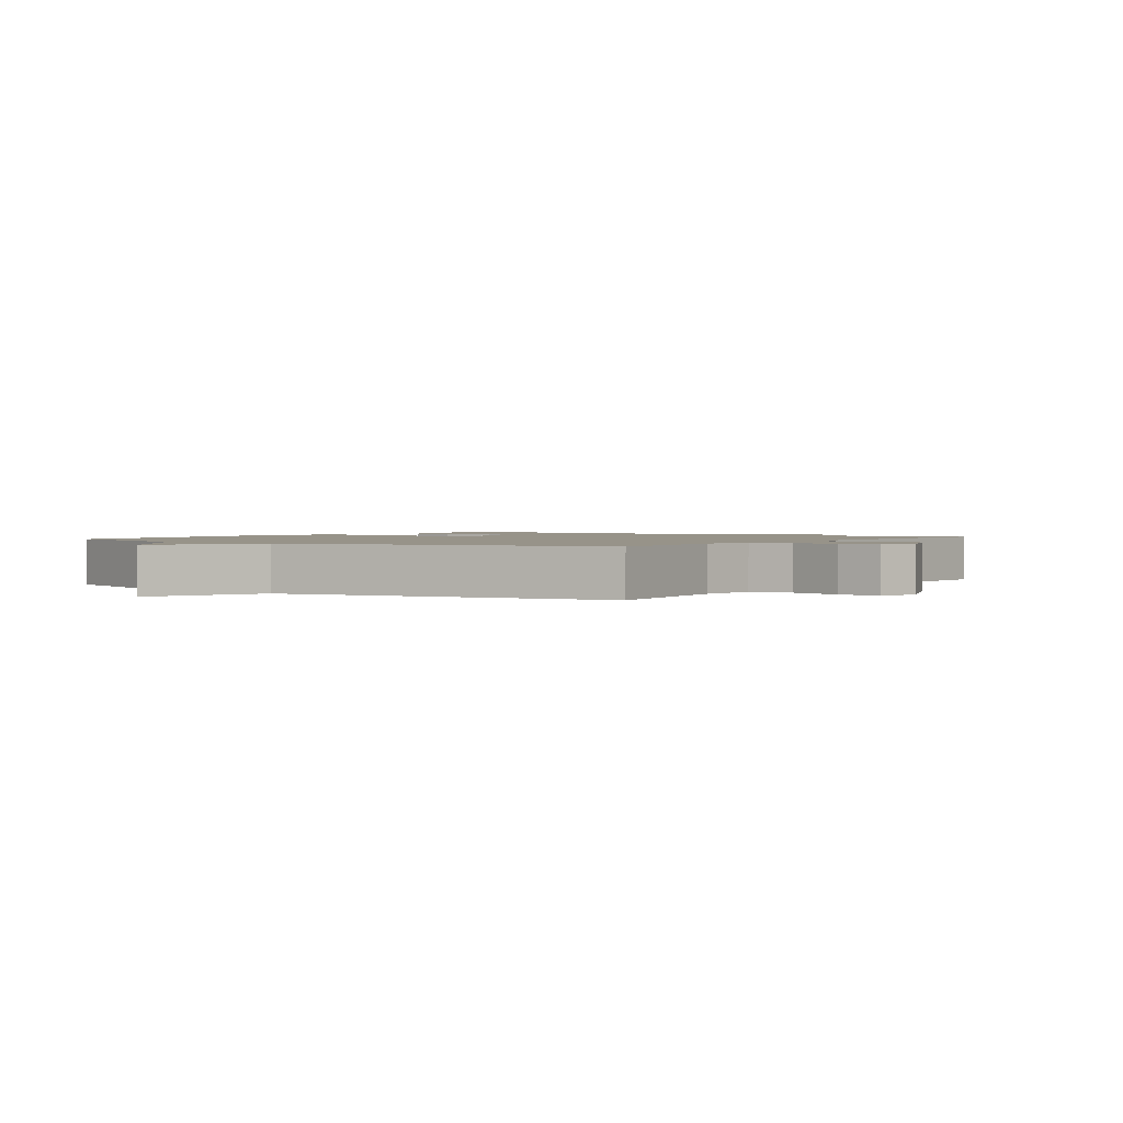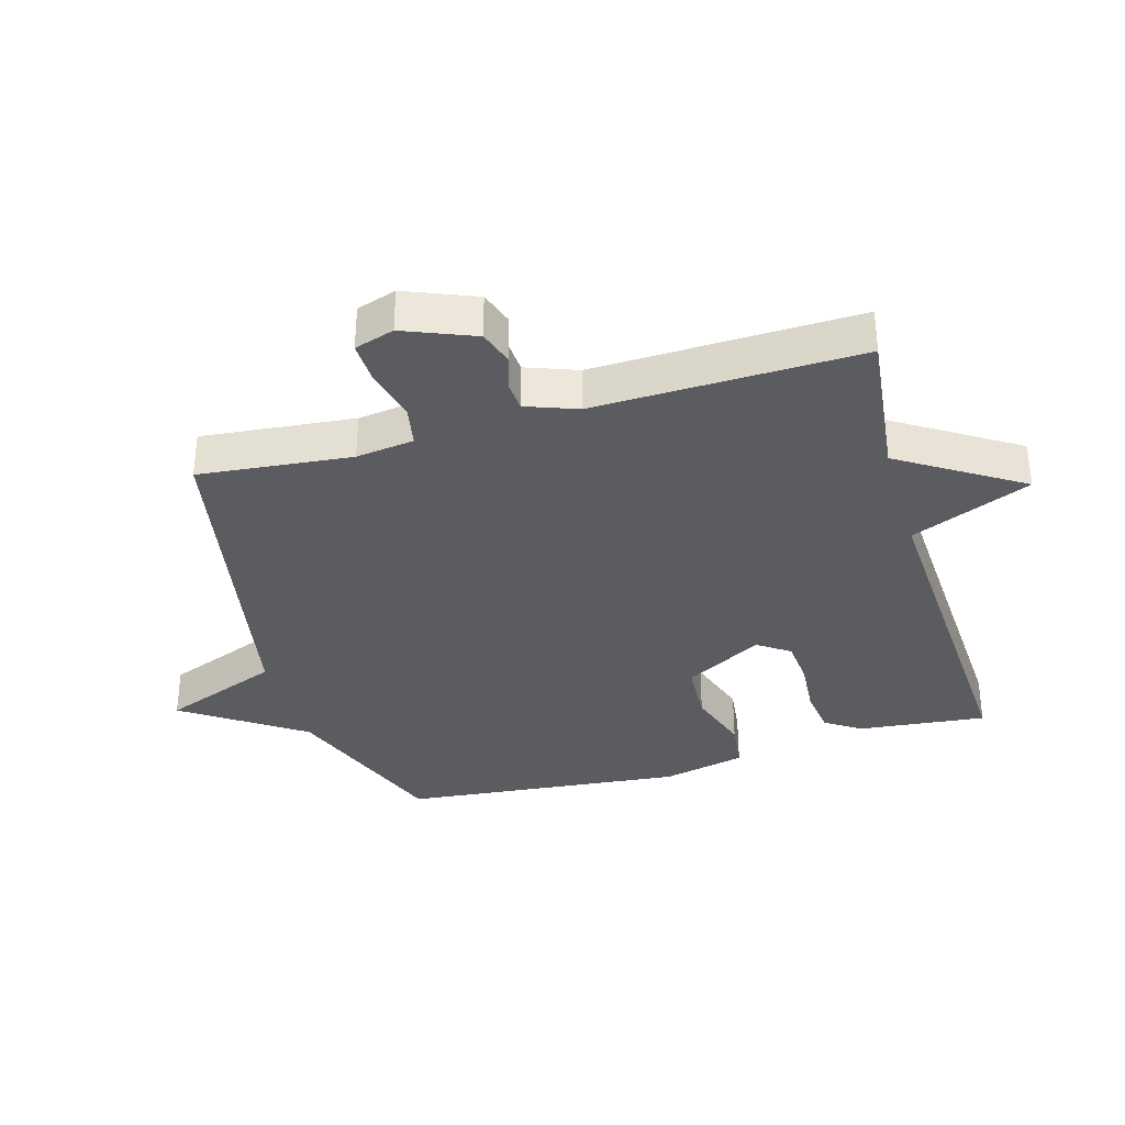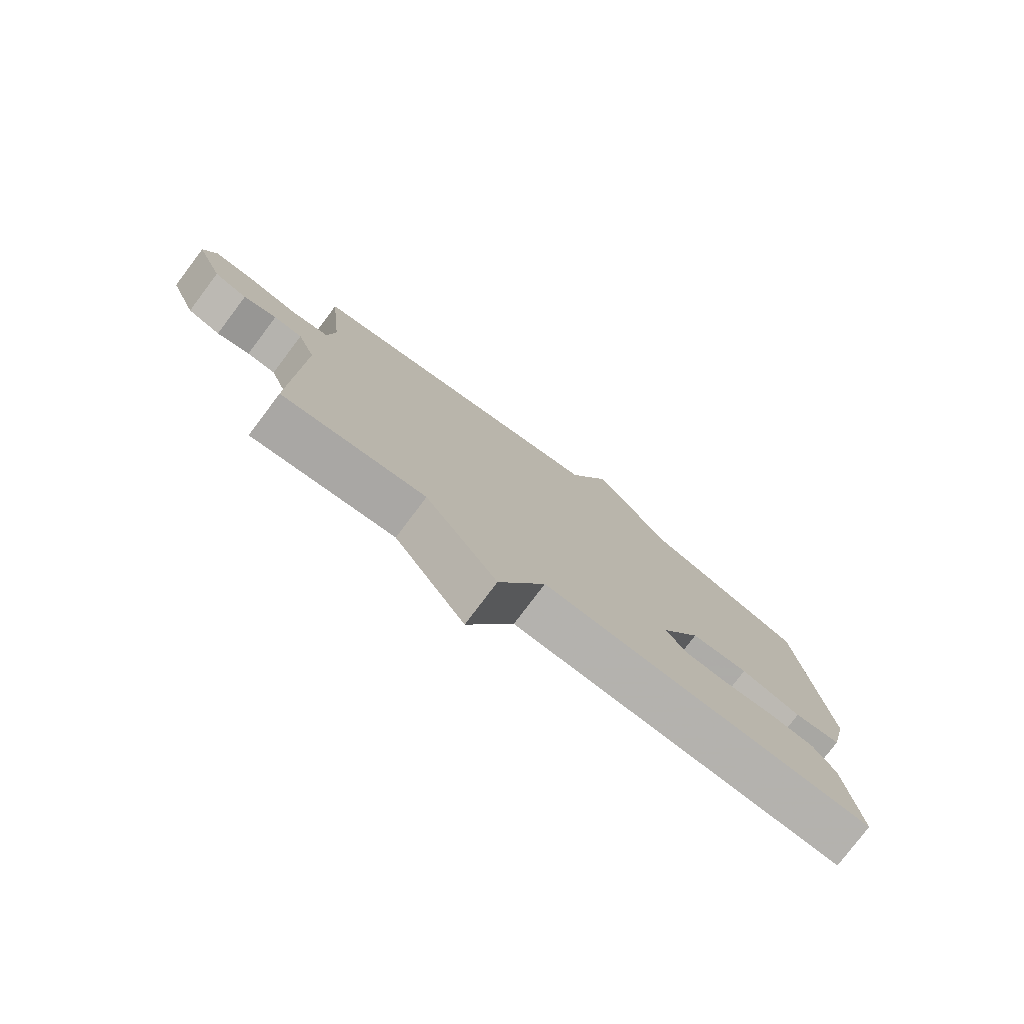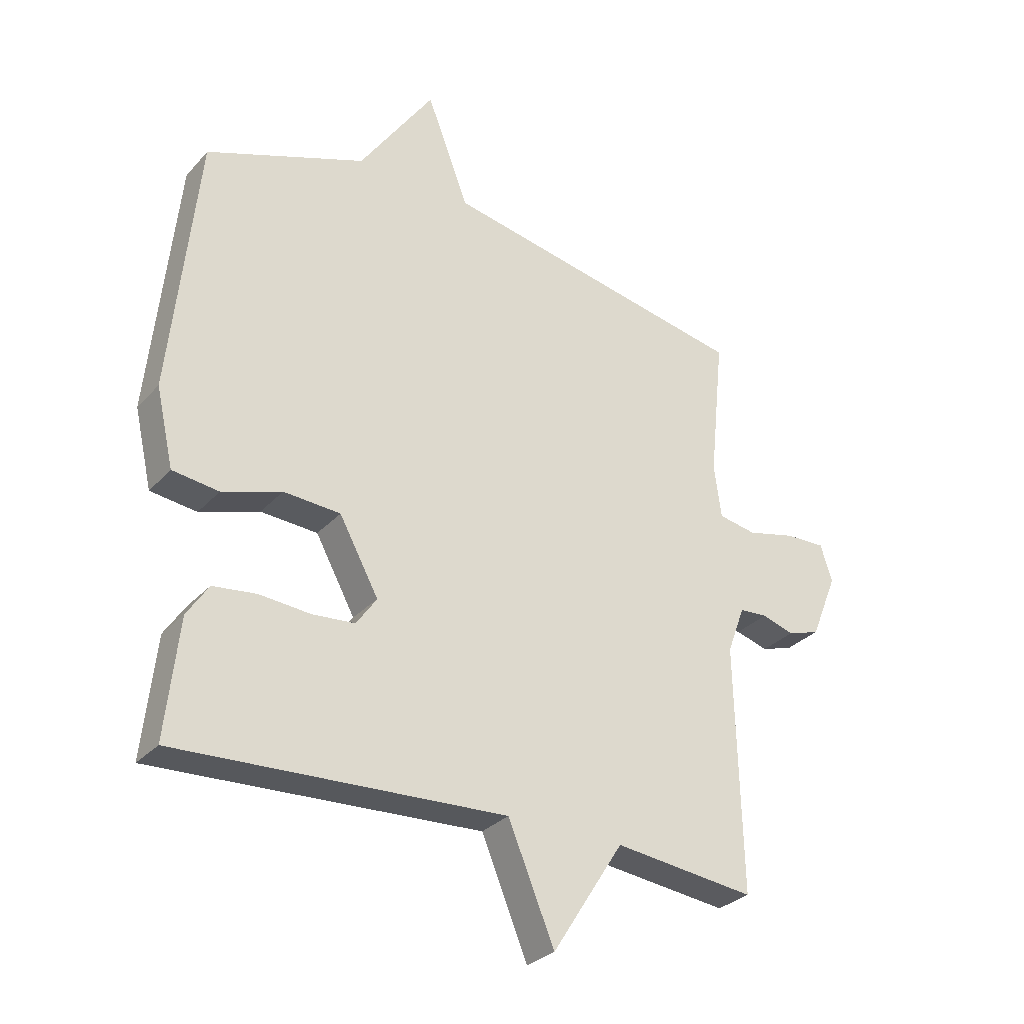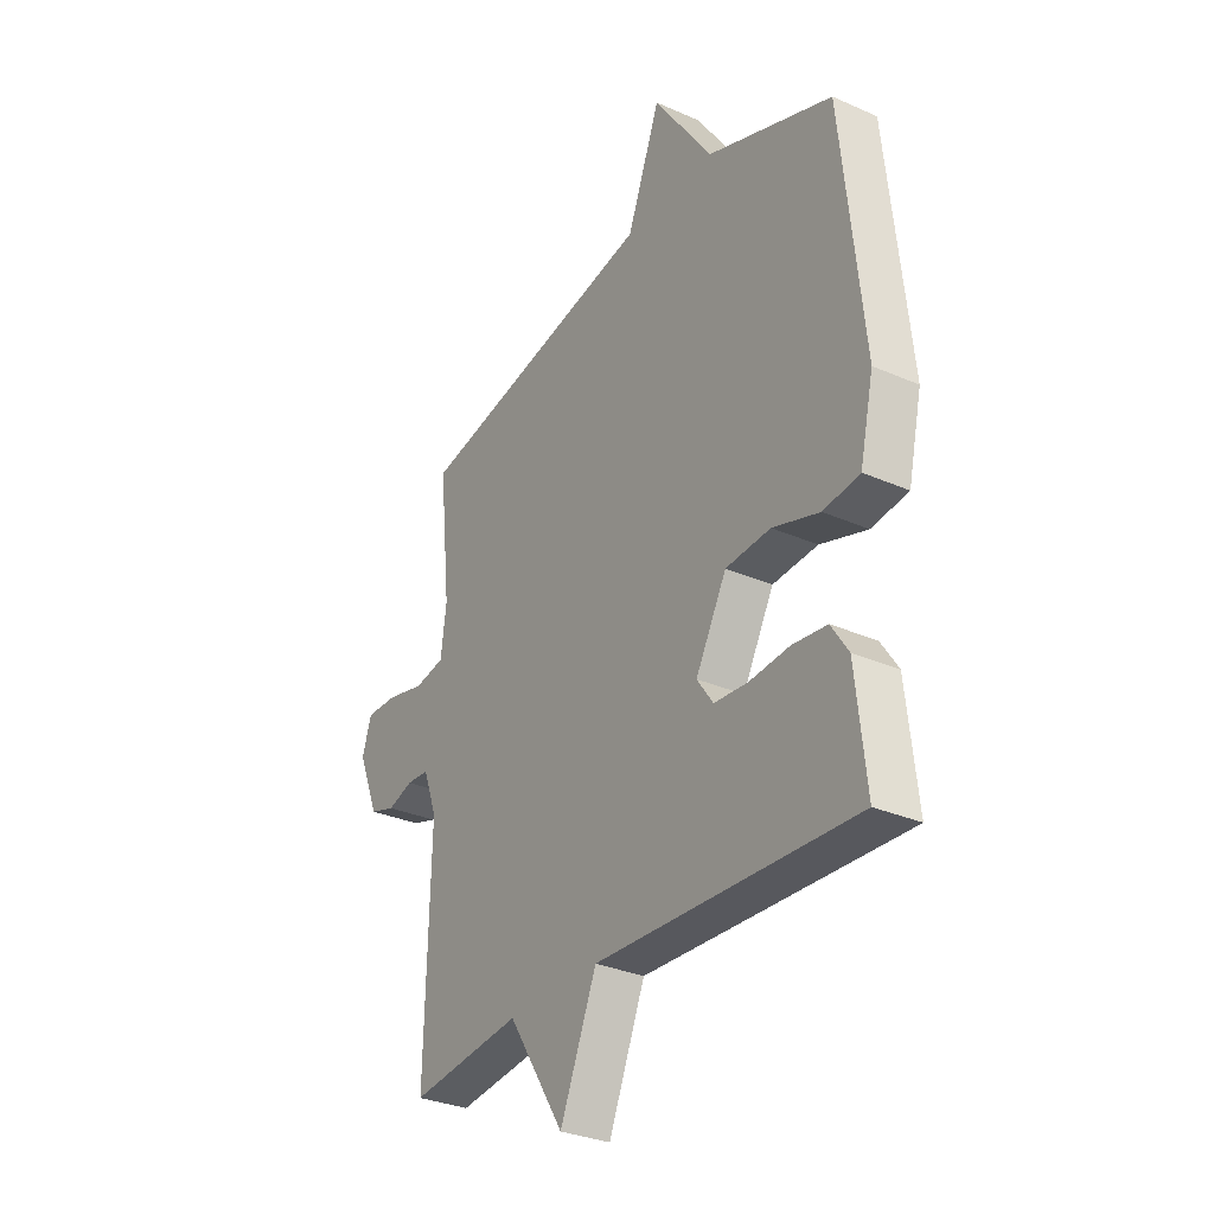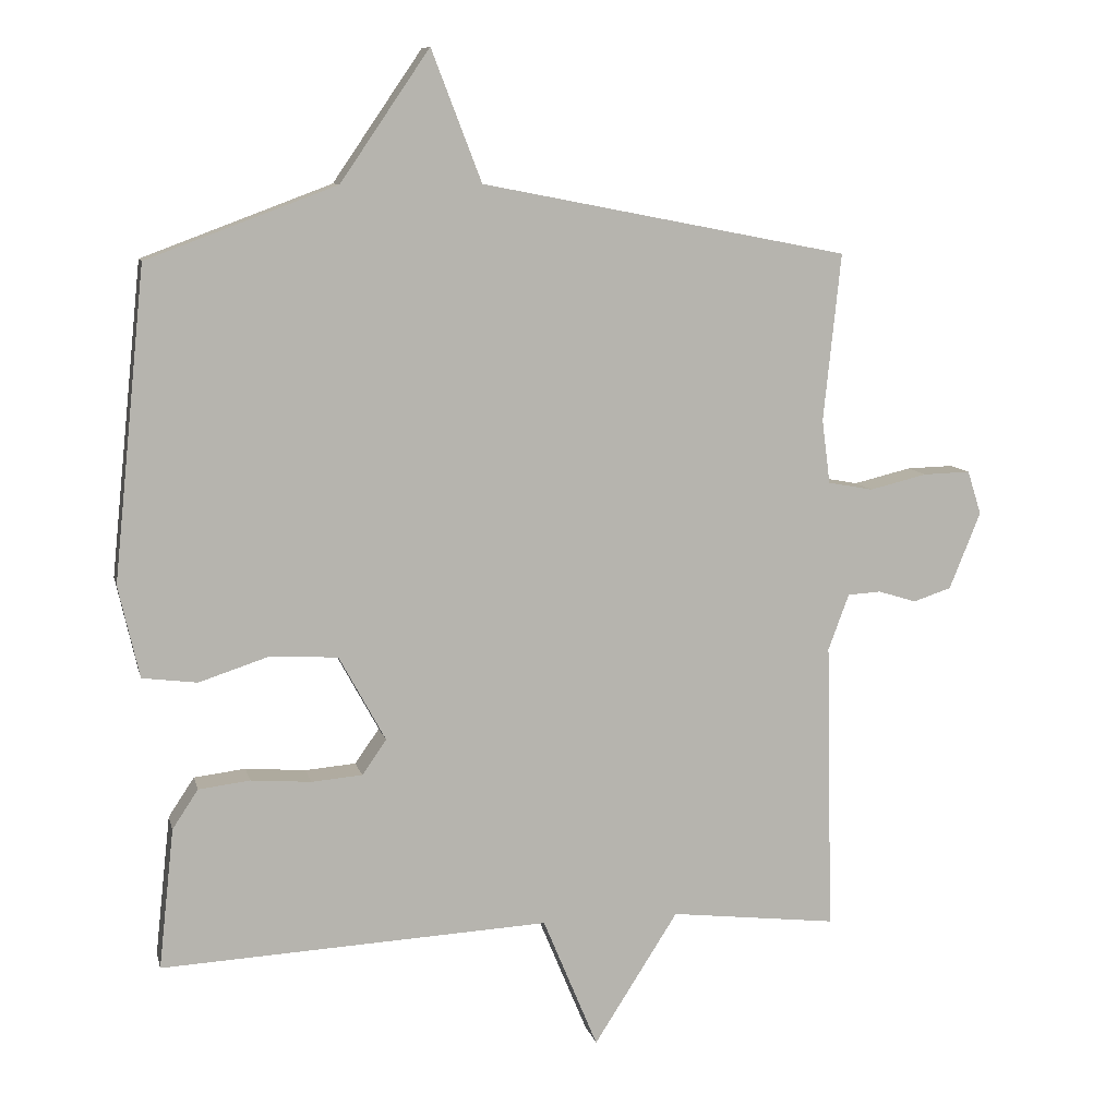
<metadata>
{"format":"obj","ext":"obj","renderer":"f3d","projection":"perspective","resolution":1024,"background":"white","views":[{"elev":1.5,"azim":35.3,"up":"+Y"},{"elev":-34.7,"azim":106.2,"up":"+Y"},{"elev":-78.4,"azim":143.0,"up":"+Z"},{"elev":-30.0,"azim":-33.7,"up":"+Z"},{"elev":-31.2,"azim":-122.1,"up":"+Z"},{"elev":9.4,"azim":-12.7,"up":"+Z"}]}
</metadata>
<code>
v -0.5 0.07 0.5
v -0.228 0.07 0.602
v -0.1 0.07 0.789
v -0.028 0.07 0.602
v 0.5 0.07 0.5
v 0.475 0.07 0.259
v 0.487 0.07 0.167
v 0.552 0.07 0.155
v 0.635 0.07 0.175
v 0.703 0.07 0.177
v 0.723 0.07 0.114
v 0.678 0.07 0.003
v 0.623 0.07 -0.015
v 0.568 0.07 0.002
v 0.52 0.07 -0.001
v 0.49 0.07 -0.082
v 0.5 0.07 -0.5
v 0.259 0.07 -0.472
v 0.138 0.07 -0.662
v 0.059 0.07 -0.472
v -0.5 0.07 -0.5
v -0.478 0.07 -0.298
v -0.441 0.07 -0.242
v -0.367 0.07 -0.233
v -0.28 0.07 -0.24
v -0.207 0.07 -0.234
v -0.172 0.07 -0.184
v -0.239 0.07 -0.061
v -0.336 0.07 -0.055
v -0.437 0.07 -0.088
v -0.516 0.07 -0.078
v -0.546 0.07 0.054
v -0.5 0 0.5
v -0.228 0 0.602
v -0.1 0 0.789
v -0.028 0 0.602
v 0.5 0 0.5
v 0.475 0 0.259
v 0.487 0 0.167
v 0.552 0 0.155
v 0.635 0 0.175
v 0.703 0 0.177
v 0.723 0 0.114
v 0.678 0 0.003
v 0.623 0 -0.015
v 0.568 0 0.002
v 0.52 0 -0.001
v 0.49 0 -0.082
v 0.5 0 -0.5
v 0.259 0 -0.472
v 0.138 0 -0.662
v 0.059 0 -0.472
v -0.5 0 -0.5
v -0.478 0 -0.298
v -0.441 0 -0.242
v -0.367 0 -0.233
v -0.28 0 -0.24
v -0.207 0 -0.234
v -0.172 0 -0.184
v -0.239 0 -0.061
v -0.336 0 -0.055
v -0.437 0 -0.088
v -0.516 0 -0.078
v -0.546 0 0.054
f 32 1 2
f 31 32 2
f 30 31 2
f 29 30 2
f 2 3 4
f 29 2 4
f 28 29 4
f 4 5 6
f 28 4 6
f 27 28 6
f 26 27 6 7
f 23 24 25
f 22 23 25
f 21 22 25
f 20 21 25
f 20 25 26
f 18 19 20
f 26 7 8
f 20 26 8
f 18 20 8
f 16 17 18
f 15 16 18 8
f 12 13 14
f 11 12 14
f 10 11 14
f 9 10 14
f 8 9 14
f 8 14 15
f 34 33 64
f 34 64 63
f 34 63 62
f 34 62 61
f 36 35 34
f 36 34 61
f 36 61 60
f 38 37 36
f 38 36 60
f 38 60 59
f 39 38 59 58
f 57 56 55
f 57 55 54
f 57 54 53
f 57 53 52
f 58 57 52
f 52 51 50
f 40 39 58
f 40 58 52
f 40 52 50
f 50 49 48
f 40 50 48 47
f 46 45 44
f 46 44 43
f 46 43 42
f 46 42 41
f 46 41 40
f 47 46 40
f 1 33 34 2
f 2 34 35 3
f 3 35 36 4
f 4 36 37 5
f 5 37 38 6
f 6 38 39 7
f 7 39 40 8
f 8 40 41 9
f 9 41 42 10
f 10 42 43 11
f 11 43 44 12
f 12 44 45 13
f 13 45 46 14
f 14 46 47 15
f 15 47 48 16
f 16 48 49 17
f 17 49 50 18
f 18 50 51 19
f 19 51 52 20
f 20 52 53 21
f 21 53 54 22
f 22 54 55 23
f 23 55 56 24
f 24 56 57 25
f 25 57 58 26
f 26 58 59 27
f 27 59 60 28
f 28 60 61 29
f 29 61 62 30
f 30 62 63 31
f 31 63 64 32
f 32 64 33 1

</code>
